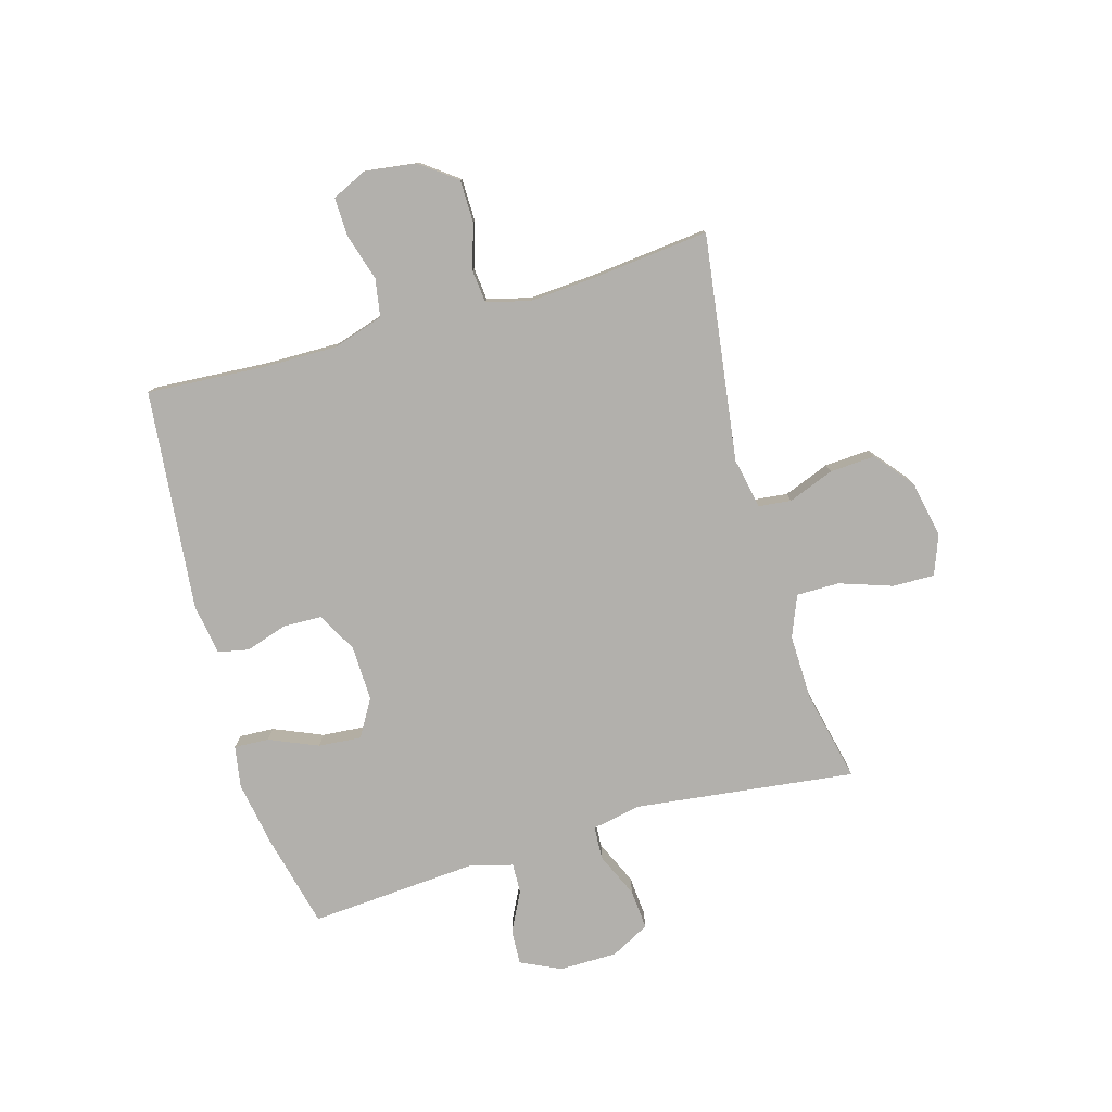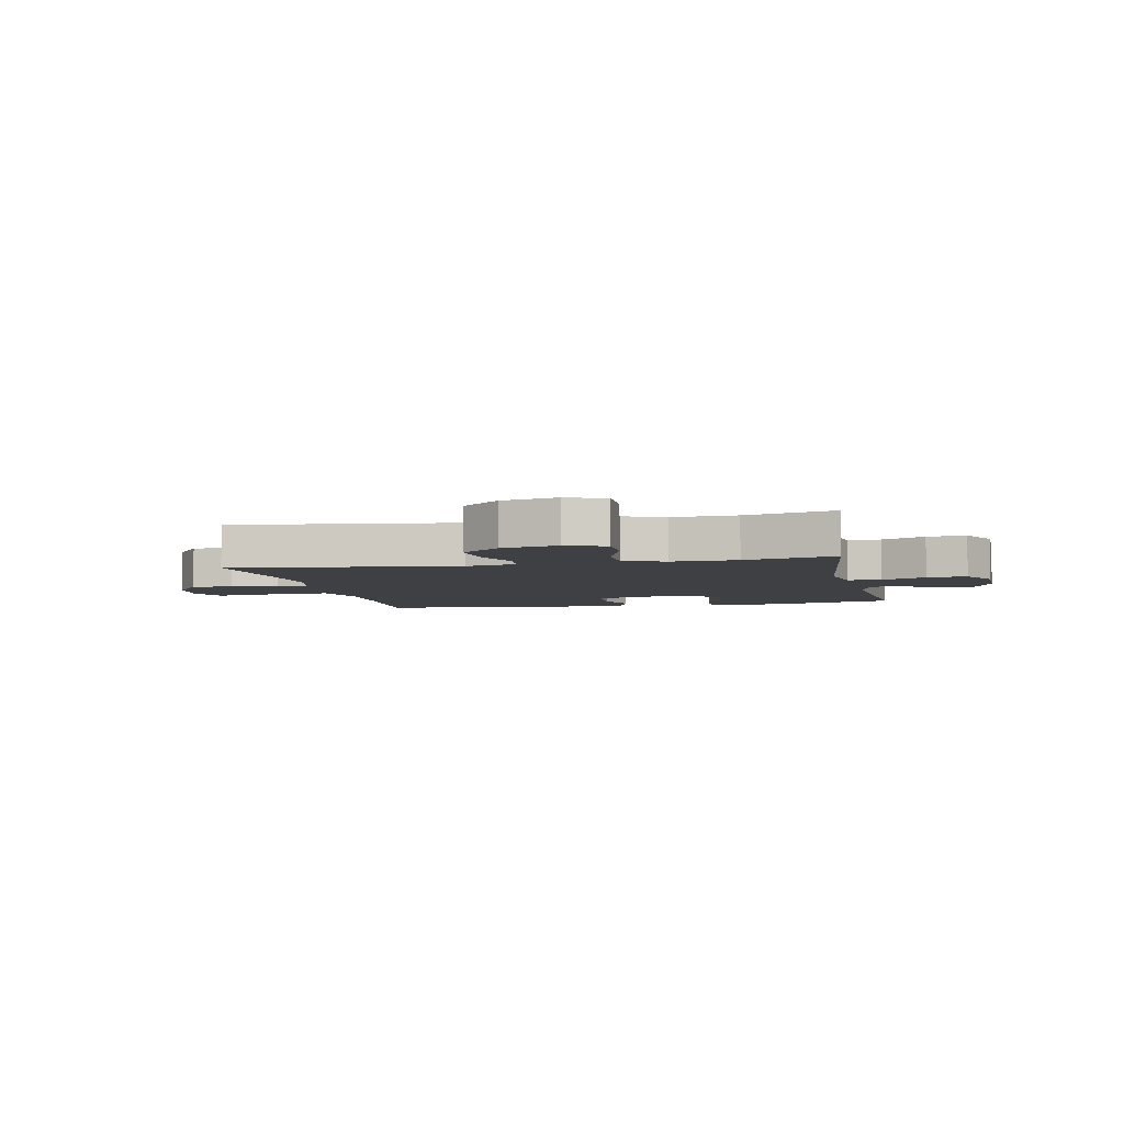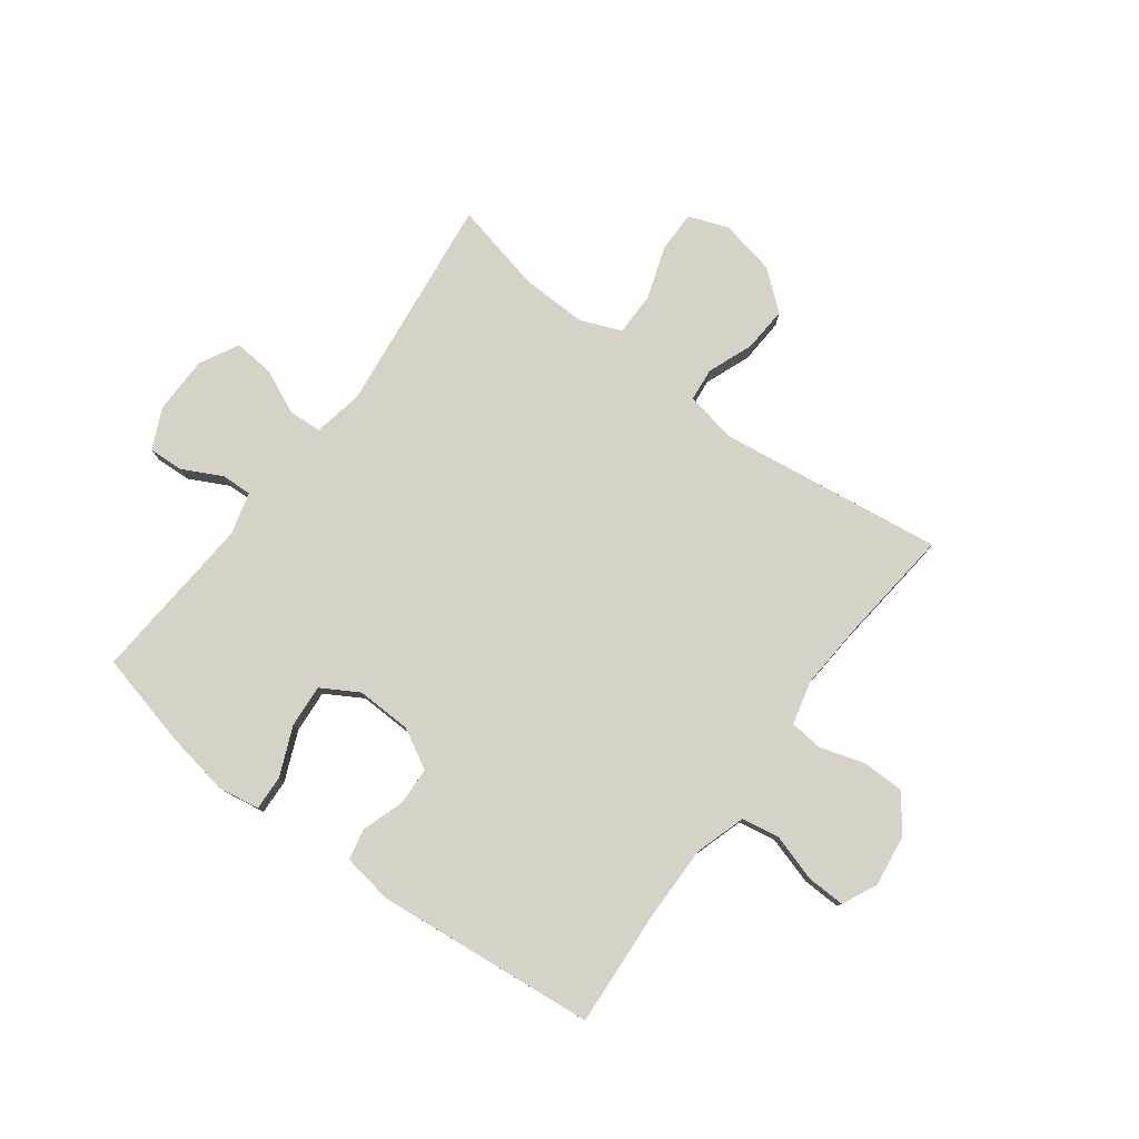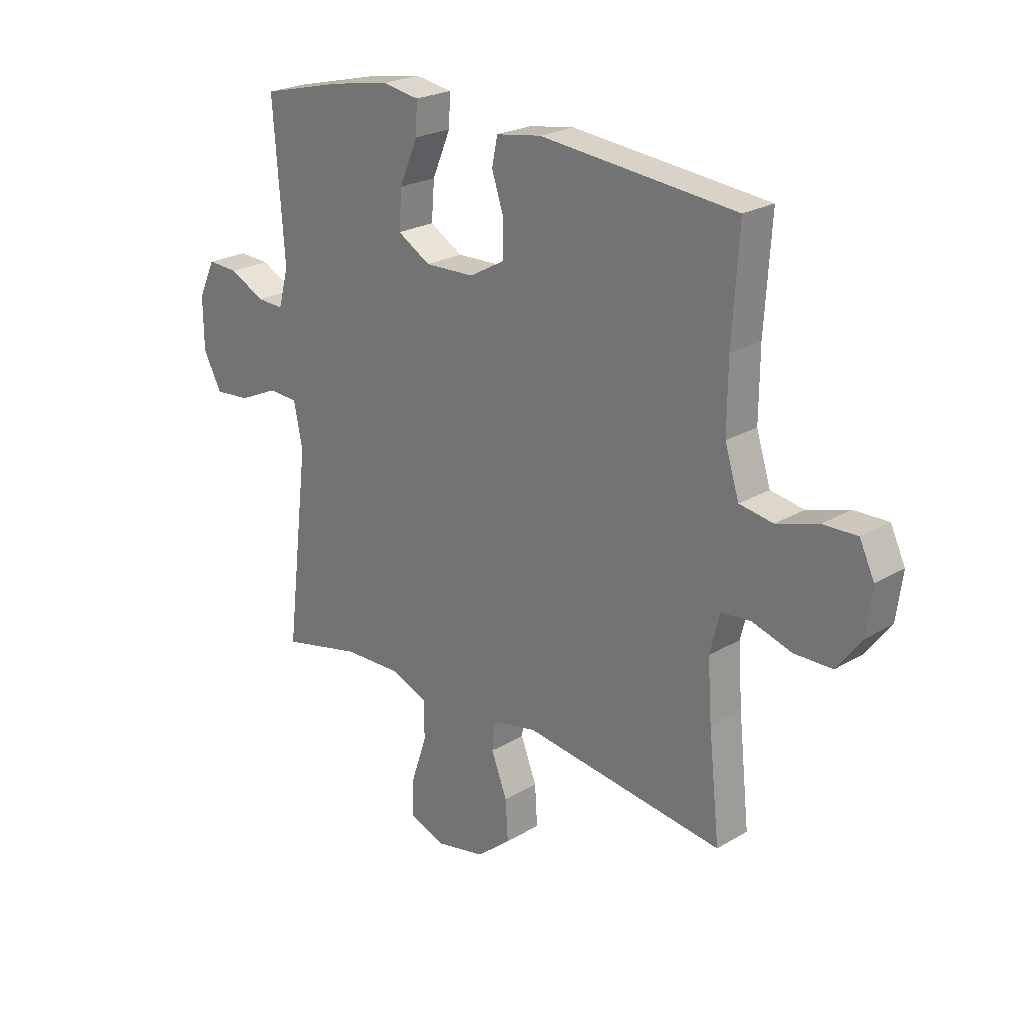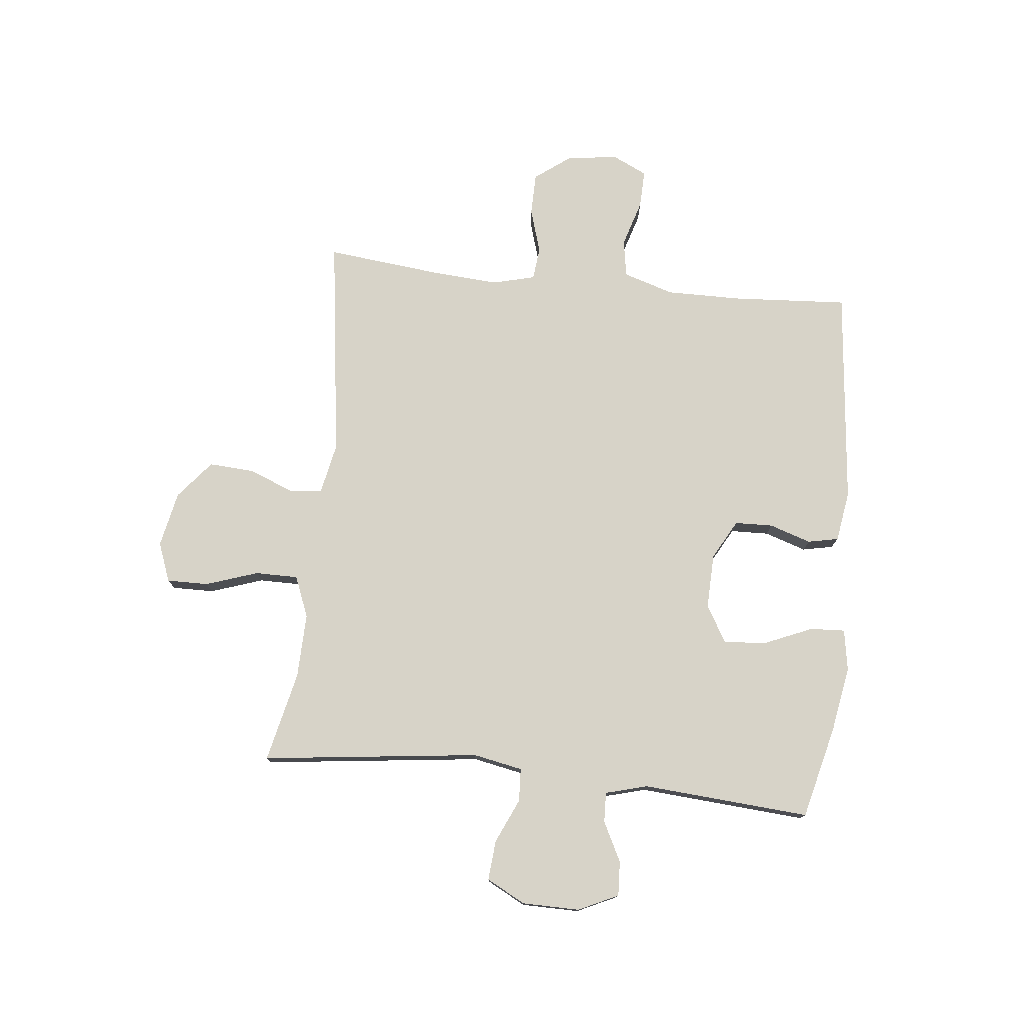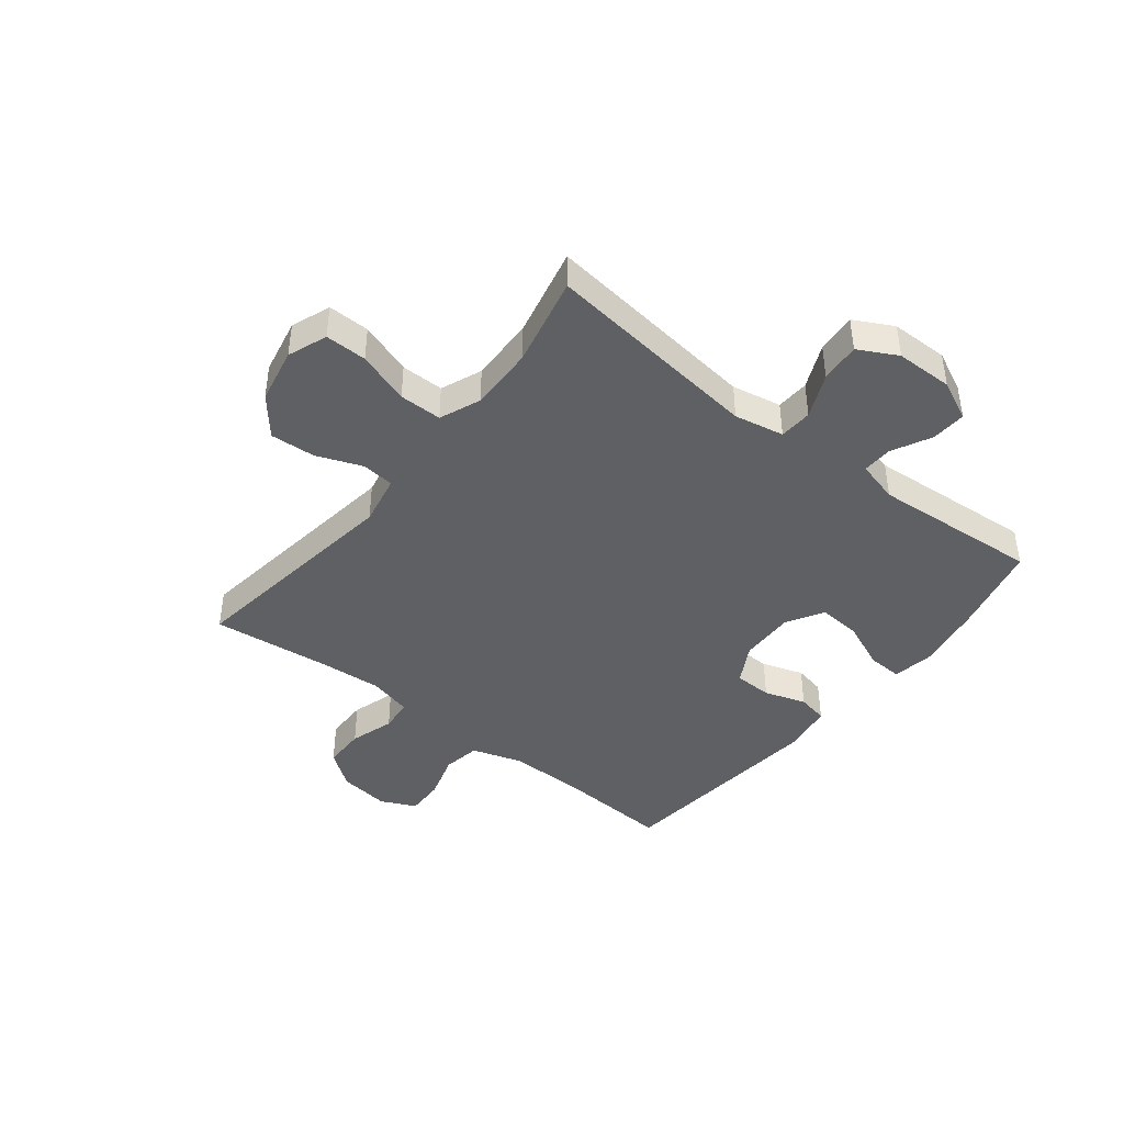
<metadata>
{"format":"obj","ext":"obj","renderer":"f3d","projection":"perspective","resolution":1024,"background":"white","views":[{"elev":-78.7,"azim":105.9,"up":"+Y"},{"elev":-5.0,"azim":-167.8,"up":"+Y"},{"elev":78.6,"azim":36.7,"up":"+Y"},{"elev":23.3,"azim":45.1,"up":"+Z"},{"elev":76.7,"azim":-84.0,"up":"+Y"},{"elev":-42.6,"azim":-128.3,"up":"+Y"}]}
</metadata>
<code>
v -0.5 0.07 0.5
v -0.337 0.07 0.54
v -0.222 0.07 0.56
v -0.149 0.07 0.548
v -0.152 0.07 0.487
v -0.188 0.07 0.402
v -0.194 0.07 0.327
v -0.129 0.07 0.289
v -0.032 0.07 0.292
v 0.037 0.07 0.33
v 0.039 0.07 0.397
v 0.015 0.07 0.47
v 0.026 0.07 0.524
v 0.115 0.07 0.538
v 0.5 0.07 0.5
v 0.487 0.07 0.296
v 0.486 0.07 0.165
v 0.514 0.07 0.076
v 0.58 0.07 0.065
v 0.662 0.07 0.09
v 0.729 0.07 0.092
v 0.758 0.07 0.031
v 0.746 0.07 -0.059
v 0.699 0.07 -0.122
v 0.625 0.07 -0.123
v 0.547 0.07 -0.099
v 0.489 0.07 -0.105
v 0.47 0.07 -0.181
v 0.478 0.07 -0.295
v 0.5 0.07 -0.5
v 0.106 0.07 -0.447
v 0.017 0.07 -0.465
v 0.011 0.07 -0.522
v 0.042 0.07 -0.602
v 0.047 0.07 -0.681
v -0.02 0.07 -0.736
v -0.118 0.07 -0.756
v -0.187 0.07 -0.73
v -0.186 0.07 -0.657
v -0.155 0.07 -0.565
v -0.155 0.07 -0.49
v -0.227 0.07 -0.461
v -0.341 0.07 -0.464
v -0.5 0.07 -0.5
v -0.454 0.07 -0.117
v -0.471 0.07 -0.03
v -0.529 0.07 -0.027
v -0.607 0.07 -0.062
v -0.677 0.07 -0.068
v -0.713 0.07 0
v -0.714 0.07 0.101
v -0.681 0.07 0.171
v -0.62 0.07 0.168
v -0.551 0.07 0.133
v -0.498 0.07 0.131
v -0.478 0.07 0.205
v -0.5 0 0.5
v -0.337 0 0.54
v -0.222 0 0.56
v -0.149 0 0.548
v -0.152 0 0.487
v -0.188 0 0.402
v -0.194 0 0.327
v -0.129 0 0.289
v -0.032 0 0.292
v 0.037 0 0.33
v 0.039 0 0.397
v 0.015 0 0.47
v 0.026 0 0.524
v 0.115 0 0.538
v 0.5 0 0.5
v 0.487 0 0.296
v 0.486 0 0.165
v 0.514 0 0.076
v 0.58 0 0.065
v 0.662 0 0.09
v 0.729 0 0.092
v 0.758 0 0.031
v 0.746 0 -0.059
v 0.699 0 -0.122
v 0.625 0 -0.123
v 0.547 0 -0.099
v 0.489 0 -0.105
v 0.47 0 -0.181
v 0.478 0 -0.295
v 0.5 0 -0.5
v 0.106 0 -0.447
v 0.017 0 -0.465
v 0.011 0 -0.522
v 0.042 0 -0.602
v 0.047 0 -0.681
v -0.02 0 -0.736
v -0.118 0 -0.756
v -0.187 0 -0.73
v -0.186 0 -0.657
v -0.155 0 -0.565
v -0.155 0 -0.49
v -0.227 0 -0.461
v -0.341 0 -0.464
v -0.5 0 -0.5
v -0.454 0 -0.117
v -0.471 0 -0.03
v -0.529 0 -0.027
v -0.607 0 -0.062
v -0.677 0 -0.068
v -0.713 0 0
v -0.714 0 0.101
v -0.681 0 0.171
v -0.62 0 0.168
v -0.551 0 0.133
v -0.498 0 0.131
v -0.478 0 0.205
f 51 52 53 54
f 51 54 55
f 50 51 55
f 47 48 49 50
f 46 47 50 55
f 45 46 55 56
f 43 44 45
f 42 43 45 56
f 37 38 39 40
f 37 40 41
f 36 37 41
f 33 34 35 36
f 32 33 36 41
f 31 32 41 42
f 29 30 31
f 28 29 31 42
f 23 24 25 26
f 23 26 27
f 22 23 27
f 19 20 21 22
f 18 19 22 27
f 17 18 27 28
f 13 14 15 16
f 11 12 13 16
f 10 11 16 17
f 9 10 17 28
f 3 4 5 6
f 3 6 7
f 2 3 7
f 1 2 7
f 56 1 7 8
f 28 42 56
f 8 9 28 56
f 110 109 108 107
f 111 110 107
f 111 107 106
f 106 105 104 103
f 111 106 103 102
f 112 111 102 101
f 101 100 99
f 112 101 99 98
f 96 95 94 93
f 97 96 93
f 97 93 92
f 92 91 90 89
f 97 92 89 88
f 98 97 88 87
f 87 86 85
f 98 87 85 84
f 82 81 80 79
f 83 82 79
f 83 79 78
f 78 77 76 75
f 83 78 75 74
f 84 83 74 73
f 72 71 70 69
f 72 69 68 67
f 73 72 67 66
f 84 73 66 65
f 62 61 60 59
f 63 62 59
f 63 59 58
f 63 58 57
f 64 63 57 112
f 112 98 84
f 112 84 65 64
f 1 57 58 2
f 2 58 59 3
f 3 59 60 4
f 4 60 61 5
f 5 61 62 6
f 6 62 63 7
f 7 63 64 8
f 8 64 65 9
f 9 65 66 10
f 10 66 67 11
f 11 67 68 12
f 12 68 69 13
f 13 69 70 14
f 14 70 71 15
f 15 71 72 16
f 16 72 73 17
f 17 73 74 18
f 18 74 75 19
f 19 75 76 20
f 20 76 77 21
f 21 77 78 22
f 22 78 79 23
f 23 79 80 24
f 24 80 81 25
f 25 81 82 26
f 26 82 83 27
f 27 83 84 28
f 28 84 85 29
f 29 85 86 30
f 30 86 87 31
f 31 87 88 32
f 32 88 89 33
f 33 89 90 34
f 34 90 91 35
f 35 91 92 36
f 36 92 93 37
f 37 93 94 38
f 38 94 95 39
f 39 95 96 40
f 40 96 97 41
f 41 97 98 42
f 42 98 99 43
f 43 99 100 44
f 44 100 101 45
f 45 101 102 46
f 46 102 103 47
f 47 103 104 48
f 48 104 105 49
f 49 105 106 50
f 50 106 107 51
f 51 107 108 52
f 52 108 109 53
f 53 109 110 54
f 54 110 111 55
f 55 111 112 56
f 56 112 57 1

</code>
